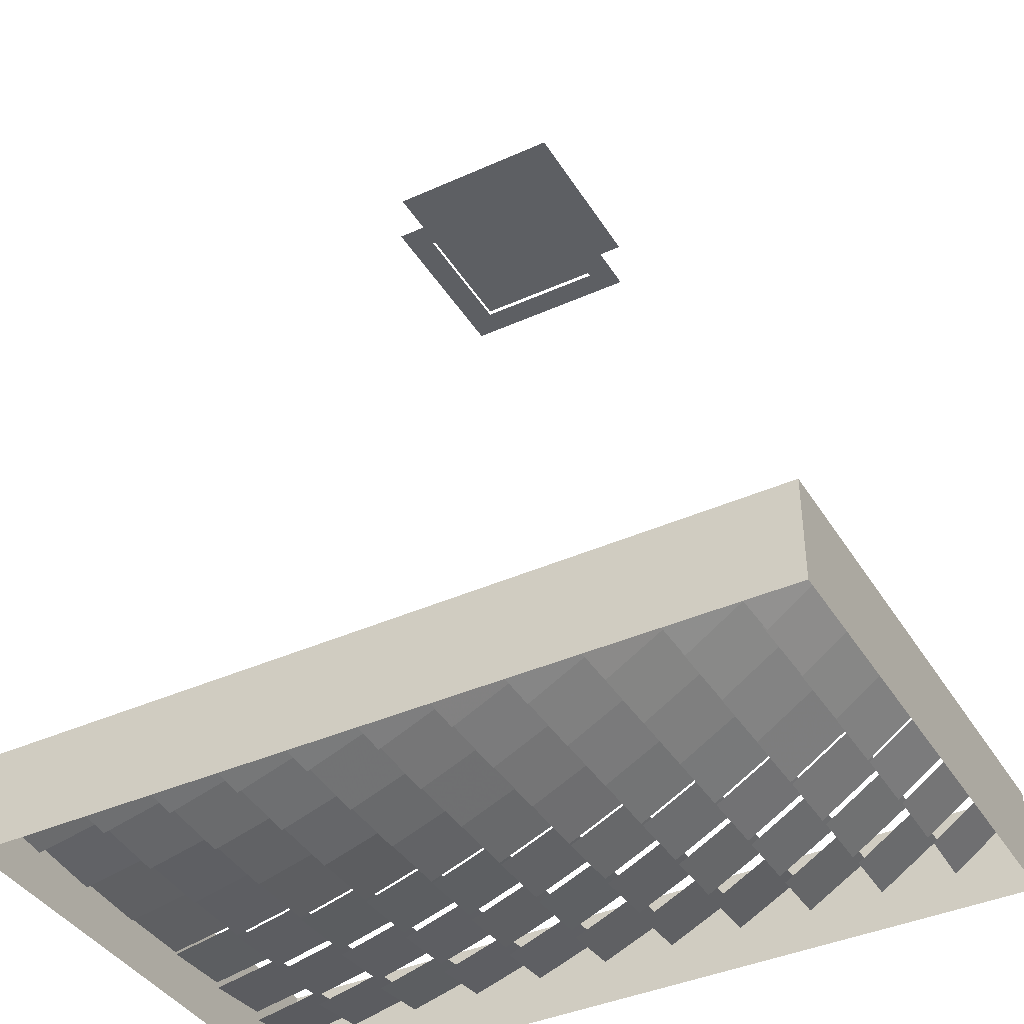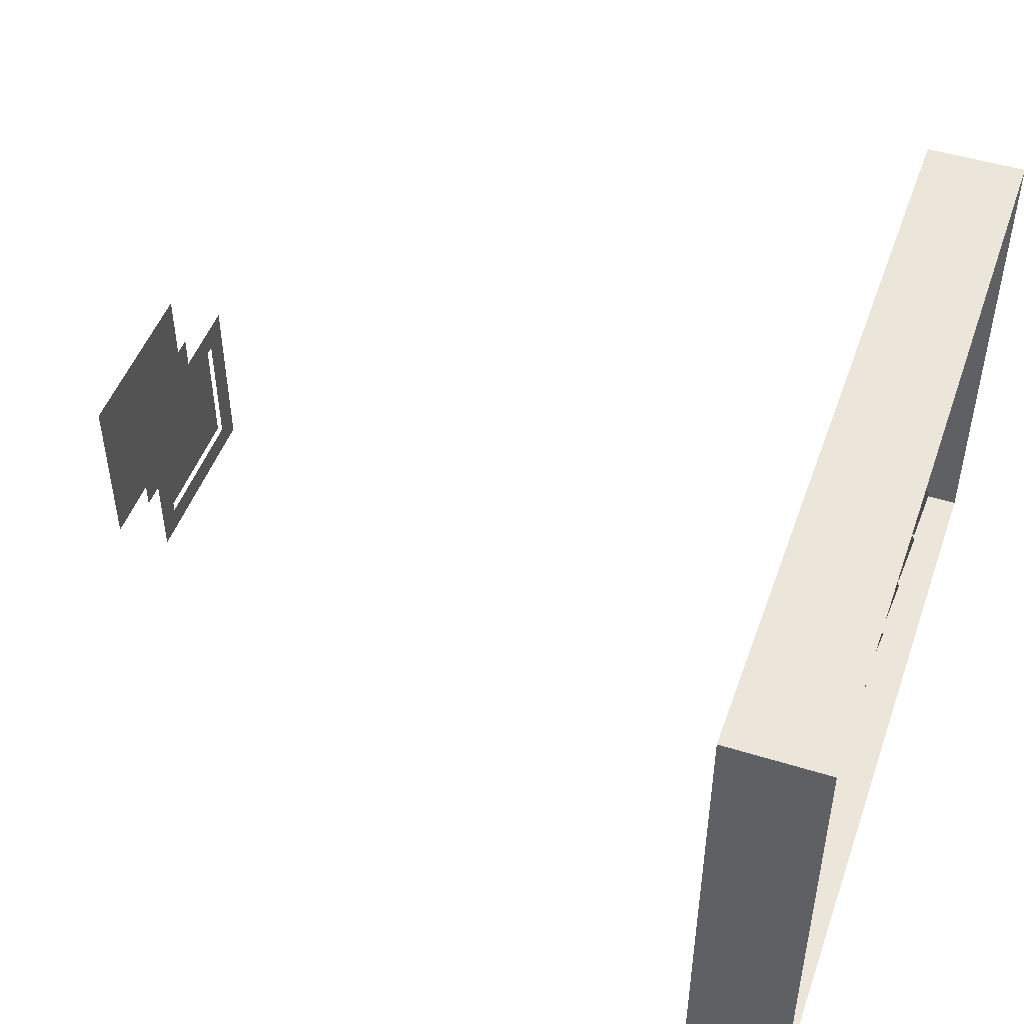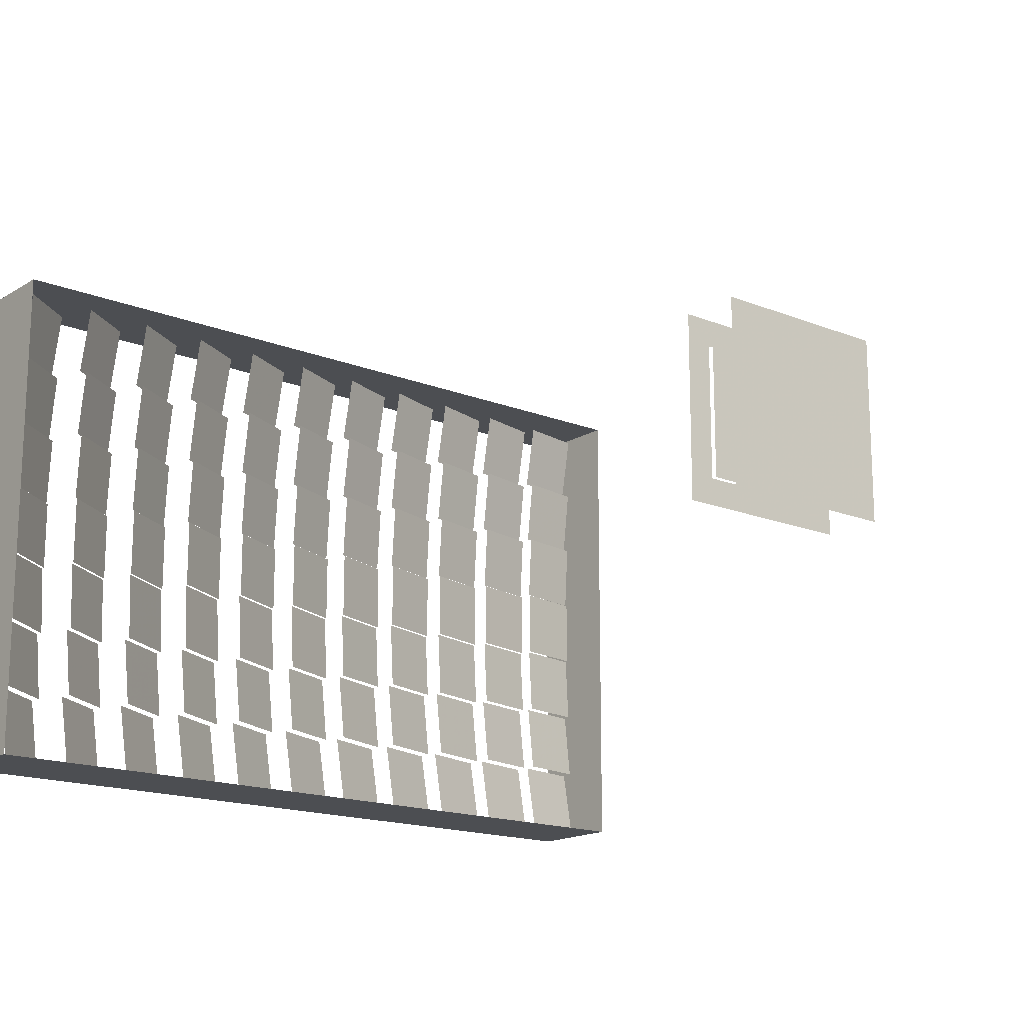
<metadata>
{"format":"obj","ext":"obj","renderer":"f3d","projection":"perspective","resolution":1024,"background":"white","views":[{"elev":-40.0,"azim":29.0,"up":"+Y"},{"elev":48.5,"azim":-70.9,"up":"+Z"},{"elev":-16.5,"azim":140.7,"up":"+Z"}]}
</metadata>
<code>
g reflector76.so_facet.facet
v 0.7635 0.04554 0.3537
v 0.6565 -0.04554 0.2143
v 0.7705 0.03574 0.2143
v 0.6495 -0.03574 0.3537
f 1 2 3
f 1 4 2
g mirrors_housing_side_z_neg
v -0.59 0.1 -0.506
v -0.79 -0.1 -0.506
v -0.59 -0.1 -0.506
v -0.79 0.1 -0.506
v -0.39 0.1 -0.506
v -0.39 -0.1 -0.506
v -0.19 0.1 -0.506
v -0.19 -0.1 -0.506
v 0.01 0.1 -0.506
v 0.01 -0.1 -0.506
v 0.21 0.1 -0.506
v 0.21 -0.1 -0.506
v 0.41 0.1 -0.506
v 0.41 -0.1 -0.506
v 0.61 0.1 -0.506
v 0.61 -0.1 -0.506
v 0.79 0.1 -0.506
v 0.79 -0.1 -0.506
f 5 6 7
f 5 8 6
f 9 7 10
f 9 5 7
f 11 10 12
f 11 9 10
f 13 12 14
f 13 11 12
f 15 14 16
f 15 13 14
f 17 16 18
f 17 15 16
f 19 18 20
f 19 17 18
f 21 20 22
f 21 19 20
g reflector45.so_facet.facet
v 0.2067 0.02698 -0.07209
v 0.07731 -0.02698 -0.2119
v 0.2037 0.03329 -0.2119
v 0.08033 -0.03329 -0.07209
f 23 24 25
f 23 26 24
g reflector71.so_facet.facet
v 0.7721 0.03348 -0.3566
v 0.6479 -0.03348 -0.4954
v 0.7618 0.04797 -0.4954
v 0.6582 -0.04797 -0.3566
f 27 28 29
f 27 30 28
g absorber_top_cover
v 0.175 1.55 0.175
v -0.175 1.55 -0.175
v 0.175 1.55 -0.175
v -0.175 1.55 0.175
f 31 32 33
f 31 34 32
g reflector9.so_facet.facet
v -0.4981 0.008227 -0.2144
v -0.6379 -0.008227 -0.3536
v -0.5013 0.02248 -0.3536
v -0.6347 -0.02248 -0.2144
f 35 36 37
f 35 38 36
g reflector3.so_facet.facet
v -0.6405 0.008742 -0.0721
v -0.7795 -0.008742 -0.2119
v -0.6417 0.01595 -0.2119
v -0.7783 -0.01595 -0.0721
f 39 40 41
f 39 42 40
g reflector16.so_facet.facet
v -0.3565 0.01118 -0.2144
v -0.4955 -0.01118 -0.3536
v -0.3603 0.02529 -0.3536
v -0.4917 -0.02529 -0.2144
f 43 44 45
f 43 46 44
g reflector33.so_facet.facet
v -0.07752 0.02748 0.2119
v -0.2065 -0.02748 0.07209
v -0.07501 0.02065 0.07209
v -0.209 -0.02065 0.2119
f 47 48 49
f 47 50 48
g absorber
v 0.125 1.5 0.125
v -0.125 1.5 -0.125
v 0.125 1.5 -0.125
v -0.125 1.5 0.125
f 51 52 53
f 51 54 52
g reflector36.so_facet.facet
v 0.06845 0.01799 -0.3568
v -0.06845 -0.01799 -0.4952
v 0.06021 0.0372 -0.4952
v -0.06021 -0.0372 -0.3568
f 55 56 57
f 55 58 56
g reflector39.so_facet.facet
v 0.06455 0.02707 0.07
v -0.06455 -0.02707 -0.07
v 0.06455 0.02707 -0.07
v -0.06455 -0.02707 0.07
f 59 60 61
f 59 62 60
g reflector67.so_facet.facet
v 0.6266 0.03825 0.07
v 0.5094 -0.03825 -0.07
v 0.6266 0.03825 -0.07
v 0.5094 -0.03825 0.07
f 63 64 65
f 63 66 64
g reflector51.so_facet.facet
v 0.3488 0.02722 -0.2143
v 0.2192 -0.02722 -0.3537
v 0.3425 0.03908 -0.3537
v 0.2255 -0.03908 -0.2143
f 67 68 69
f 67 70 68
g reflector54.so_facet.facet
v 0.3441 0.03602 0.2119
v 0.2239 -0.03602 0.07208
v 0.3473 0.03003 0.07208
v 0.2207 -0.03003 0.2119
f 71 72 73
f 71 74 72
g reflector22.so_facet.facet
v -0.2141 0.01138 -0.3568
v -0.3539 -0.01138 -0.4952
v -0.2207 0.0318 -0.4952
v -0.3473 -0.0318 -0.3568
f 75 76 77
f 75 78 76
g reflector27.so_facet.facet
v -0.2195 0.02816 0.3536
v -0.3485 -0.02816 0.2144
v -0.2151 0.01429 0.2144
v -0.3529 -0.01429 0.3536
f 79 80 81
f 79 82 80
g reflector74.so_facet.facet
v 0.767 0.04056 0.07
v 0.653 -0.04056 -0.07
v 0.767 0.04056 -0.07
v 0.653 -0.04056 0.07
f 83 84 85
f 83 86 84
g reflector46.so_facet.facet
v 0.2052 0.03009 0.07
v 0.07879 -0.03009 -0.07
v 0.2052 0.03009 -0.07
v 0.07879 -0.03009 0.07
f 87 88 89
f 87 90 88
g reflector43.so_facet.facet
v 0.2094 0.02133 -0.3568
v 0.07455 -0.02133 -0.4953
v 0.2005 0.03972 -0.4953
v 0.08346 -0.03972 -0.3568
f 91 92 93
f 91 94 92
g reflector49.so_facet.facet
v 0.2005 0.03972 0.4953
v 0.08346 -0.03972 0.3568
v 0.2094 0.02133 0.3568
v 0.07455 -0.02133 0.4953
f 95 96 97
f 95 98 96
g reflector15.so_facet.facet
v -0.3557 0.008232 -0.3568
v -0.4963 -0.008232 -0.4952
v -0.3614 0.02903 -0.4952
v -0.4906 -0.02903 -0.3568
f 99 100 101
f 99 102 100
g reflector5.so_facet.facet
v -0.6417 0.01595 0.2119
v -0.7783 -0.01595 0.0721
v -0.6405 0.008742 0.0721
v -0.7795 -0.008742 0.2119
f 103 104 105
f 103 106 104
g reflector10.so_facet.facet
v -0.4989 0.01149 -0.0721
v -0.6371 -0.01149 -0.2119
v -0.5004 0.0187 -0.2119
v -0.6356 -0.0187 -0.0721
f 107 108 109
f 107 110 108
g reflector31.so_facet.facet
v -0.07501 0.02065 -0.07209
v -0.209 -0.02065 -0.2119
v -0.07752 0.02748 -0.2119
v -0.2065 -0.02748 -0.07209
f 111 112 113
f 111 114 112
g reflector34.so_facet.facet
v -0.07884 0.03102 0.3536
v -0.2052 -0.03102 0.2144
v -0.07384 0.01751 0.2144
v -0.2102 -0.01751 0.3536
f 115 116 117
f 115 118 116
g reflector61.so_facet.facet
v 0.4845 0.03857 0.2119
v 0.3675 -0.03857 0.07208
v 0.4879 0.03292 0.07208
v 0.3641 -0.03292 0.2119
f 119 120 121
f 119 122 120
g reflector64.so_facet.facet
v 0.6316 0.03072 -0.3566
v 0.5044 -0.03072 -0.4954
v 0.6214 0.04621 -0.4954
v 0.5146 -0.04621 -0.3566
f 123 124 125
f 123 126 124
g reflector59.so_facet.facet
v 0.4879 0.03292 -0.07208
v 0.3641 -0.03292 -0.2119
v 0.4845 0.03857 -0.2119
v 0.3675 -0.03857 -0.07208
f 127 128 129
f 127 130 128
g reflector53.so_facet.facet
v 0.3457 0.03298 0.07
v 0.2223 -0.03298 -0.07
v 0.3457 0.03298 -0.07
v 0.2223 -0.03298 0.07
f 131 132 133
f 131 134 132
g reflector56.so_facet.facet
v 0.3408 0.04208 0.4953
v 0.2272 -0.04208 0.3567
v 0.3503 0.0246 0.3567
v 0.2177 -0.0246 0.4953
f 135 136 137
f 135 138 136
g reflector24.so_facet.facet
v -0.2161 0.01749 -0.0721
v -0.3519 -0.01749 -0.2119
v -0.2183 0.02451 -0.2119
v -0.3497 -0.02451 -0.0721
f 139 140 141
f 139 142 140
g reflector29.so_facet.facet
v -0.07273 0.01465 -0.3568
v -0.2113 -0.01465 -0.4952
v -0.0802 0.03454 -0.4952
v -0.2038 -0.03454 -0.3568
f 143 144 145
f 143 146 144
g mirrors_housing_side_z_pos
v -0.59 0.1 0.506
v -0.79 -0.1 0.506
v -0.59 -0.1 0.506
v -0.79 0.1 0.506
v -0.39 0.1 0.506
v -0.39 -0.1 0.506
v -0.19 0.1 0.506
v -0.19 -0.1 0.506
v 0.01 0.1 0.506
v 0.01 -0.1 0.506
v 0.21 0.1 0.506
v 0.21 -0.1 0.506
v 0.41 0.1 0.506
v 0.41 -0.1 0.506
v 0.61 0.1 0.506
v 0.61 -0.1 0.506
v 0.79 0.1 0.506
v 0.79 -0.1 0.506
f 147 148 149
f 147 150 148
f 151 149 152
f 151 147 149
f 153 152 154
f 153 151 152
f 155 154 156
f 155 153 154
f 157 156 158
f 157 155 156
f 159 158 160
f 159 157 158
f 161 160 162
f 161 159 160
f 163 162 164
f 163 161 162
g reflector77.so_facet.facet
v 0.7618 0.04797 0.4954
v 0.6582 -0.04797 0.3566
v 0.7721 0.03348 0.3566
v 0.6479 -0.03348 0.4954
f 165 166 167
f 165 168 166
g reflector72.so_facet.facet
v 0.7705 0.03574 -0.2143
v 0.6495 -0.03574 -0.3537
v 0.7635 0.04554 -0.3537
v 0.6565 -0.04554 -0.2143
f 169 170 171
f 169 172 170
g reflector44.so_facet.facet
v 0.2081 0.02404 -0.2143
v 0.07589 -0.02404 -0.3537
v 0.2021 0.03653 -0.3537
v 0.08189 -0.03653 -0.2143
f 173 174 175
f 173 176 174
g reflector41.so_facet.facet
v 0.06169 0.03383 0.3536
v -0.06169 -0.03383 0.2144
v 0.06722 0.02078 0.2144
v -0.06722 -0.02078 0.3536
f 177 178 179
f 177 180 178
g mirrors_housing_side_x_pos
v 0.79 0.1 0.306
v 0.79 -0.1 0.506
v 0.79 -0.1 0.306
v 0.79 0.1 0.506
v 0.79 0.1 0.106
v 0.79 -0.1 0.106
v 0.79 0.1 -0.094
v 0.79 -0.1 -0.094
v 0.79 0.1 -0.294
v 0.79 -0.1 -0.294
v 0.79 0.1 -0.494
v 0.79 -0.1 -0.494
v 0.79 0.1 -0.506
v 0.79 -0.1 -0.506
f 181 182 183
f 181 184 182
f 185 183 186
f 185 181 183
f 187 186 188
f 187 185 186
f 189 188 190
f 189 187 188
f 191 190 192
f 191 189 190
f 193 192 194
f 193 191 192
g reflector8.so_facet.facet
v -0.4974 0.005264 -0.3568
v -0.6386 -0.005264 -0.4952
v -0.5022 0.02627 -0.4952
v -0.6338 -0.02627 -0.3568
f 195 196 197
f 195 198 196
g reflector18.so_facet.facet
v -0.3583 0.01791 0.07
v -0.4937 -0.01791 -0.07
v -0.3583 0.01791 -0.07
v -0.4937 -0.01791 0.07
f 199 200 201
f 199 202 200
g reflector17.so_facet.facet
v -0.3574 0.01442 -0.0721
v -0.4946 -0.01442 -0.2119
v -0.3593 0.02156 -0.2119
v -0.4927 -0.02156 -0.0721
f 203 204 205
f 203 206 204
g reflector7.so_facet.facet
v -0.6432 0.02357 0.4952
v -0.7768 -0.02357 0.3568
v -0.6392 0.002507 0.3568
v -0.7808 -0.002507 0.4952
f 207 208 209
f 207 210 208
g reflector12.so_facet.facet
v -0.5004 0.0187 0.2119
v -0.6356 -0.0187 0.0721
v -0.4989 0.01149 0.0721
v -0.6371 -0.01149 0.2119
f 211 212 213
f 211 214 212
g reflector37.so_facet.facet
v 0.06722 0.02078 -0.2144
v -0.06722 -0.02078 -0.3536
v 0.06169 0.03383 -0.3536
v -0.06169 -0.03383 -0.2144
f 215 216 217
f 215 218 216
g reflector2.so_facet.facet
v -0.6398 0.005473 -0.2144
v -0.7802 -0.005473 -0.3536
v -0.6425 0.01975 -0.3536
v -0.7775 -0.01975 -0.2144
f 219 220 221
f 219 222 220
g reflector63.so_facet.facet
v 0.4811 0.04425 0.4953
v 0.3709 -0.04425 0.3567
v 0.491 0.02775 0.3567
v 0.361 -0.02775 0.4953
f 223 224 225
f 223 226 224
g reflector66.so_facet.facet
v 0.6283 0.03562 -0.07207
v 0.5077 -0.03562 -0.2119
v 0.6249 0.04092 -0.2119
v 0.5111 -0.04092 -0.07207
f 227 228 229
f 227 230 228
g reflector69.so_facet.facet
v 0.6231 0.04359 0.3537
v 0.5129 -0.04359 0.2143
v 0.63 0.0331 0.2143
v 0.506 -0.0331 0.3537
f 231 232 233
f 231 234 232
g absorber_housing
v 0.175 1.44 0.175
v 0.125 1.44 0.125
v 0.125 1.44 -0.125
v -0.125 1.44 -0.125
v -0.175 1.44 -0.175
v 0.175 1.44 -0.175
v -0.125 1.44 0.125
v -0.175 1.44 0.175
f 235 236 237
f 237 238 239
f 237 239 240
f 235 237 240
f 241 236 235
f 241 235 242
f 238 241 242
f 238 242 239
g reflector55.so_facet.facet
v 0.3425 0.03908 0.3537
v 0.2255 -0.03908 0.2143
v 0.3488 0.02722 0.2143
v 0.2192 -0.02722 0.3537
f 243 244 245
f 243 246 244
g reflector21.so_facet.facet
v -0.3614 0.02903 0.4952
v -0.4906 -0.02903 0.3568
v -0.3557 0.008232 0.3568
v -0.4963 -0.008232 0.4952
f 247 248 249
f 247 250 248
g reflector26.so_facet.facet
v -0.2183 0.02451 0.2119
v -0.3497 -0.02451 0.0721
v -0.2161 0.01749 0.0721
v -0.3519 -0.01749 0.2119
f 251 252 253
f 251 254 252
g reflector75.so_facet.facet
v 0.7653 0.04305 0.2119
v 0.6547 -0.04305 0.07207
v 0.7688 0.03811 0.07207
v 0.6512 -0.03811 0.2119
f 255 256 257
f 255 258 256
g reflector70.so_facet.facet
v 0.6214 0.04621 0.4954
v 0.5146 -0.04621 0.3566
v 0.6316 0.03072 0.3566
v 0.5044 -0.03072 0.4954
f 259 260 261
f 259 262 260
g reflector42.so_facet.facet
v 0.06021 0.0372 0.4952
v -0.06021 -0.0372 0.3568
v 0.06845 0.01799 0.3568
v -0.06845 -0.01799 0.4952
f 263 264 265
f 263 266 264
g reflector48.so_facet.facet
v 0.2021 0.03653 0.3537
v 0.08189 -0.03653 0.2143
v 0.2081 0.02404 0.2143
v 0.07589 -0.02404 0.3537
f 267 268 269
f 267 270 268
g reflector4.so_facet.facet
v -0.6411 0.01226 0.07
v -0.7789 -0.01226 -0.07
v -0.6411 0.01226 -0.07
v -0.7789 -0.01226 0.07
f 271 272 273
f 271 274 272
g reflector11.so_facet.facet
v -0.4996 0.01501 0.07
v -0.6364 -0.01501 -0.07
v -0.4996 0.01501 -0.07
v -0.6364 -0.01501 0.07
f 275 276 277
f 275 278 276
g reflector32.so_facet.facet
v -0.07624 0.02399 0.07
v -0.2078 -0.02399 -0.07
v -0.07624 0.02399 -0.07
v -0.2078 -0.02399 0.07
f 279 280 281
f 279 282 280
g absorber_glazing
v 0.125 1.45 0.125
v -0.125 1.45 -0.125
v 0.125 1.45 -0.125
v -0.125 1.45 0.125
f 283 284 285
f 283 286 284
g reflector35.so_facet.facet
v -0.0802 0.03454 0.4952
v -0.2038 -0.03454 0.3568
v -0.07273 0.01465 0.3568
v -0.2113 -0.01465 0.4952
f 287 288 289
f 287 290 288
g reflector38.so_facet.facet
v 0.06592 0.02383 -0.07209
v -0.06592 -0.02383 -0.2119
v 0.06314 0.03043 -0.2119
v -0.06314 -0.03043 -0.07209
f 291 292 293
f 291 294 292
g reflector60.so_facet.facet
v 0.4862 0.03571 0.07
v 0.3658 -0.03571 -0.07
v 0.4862 0.03571 -0.07
v 0.3658 -0.03571 0.07
f 295 296 297
f 295 298 296
g reflector50.so_facet.facet
v 0.3503 0.0246 -0.3567
v 0.2177 -0.0246 -0.4953
v 0.3408 0.04208 -0.4953
v 0.2272 -0.04208 -0.3567
f 299 300 301
f 299 302 300
g reflector57.so_facet.facet
v 0.491 0.02775 -0.3567
v 0.361 -0.02775 -0.4953
v 0.4811 0.04425 -0.4953
v 0.3709 -0.04425 -0.3567
f 303 304 305
f 303 306 304
g reflector23.so_facet.facet
v -0.2151 0.01429 -0.2144
v -0.3529 -0.01429 -0.3536
v -0.2195 0.02816 -0.3536
v -0.3485 -0.02816 -0.2144
f 307 308 309
f 307 310 308
g reflector28.so_facet.facet
v -0.2207 0.0318 0.4952
v -0.3473 -0.0318 0.3568
v -0.2141 0.01138 0.3568
v -0.3539 -0.01138 0.4952
f 311 312 313
f 311 314 312
g reflector73.so_facet.facet
v 0.7688 0.03811 -0.07207
v 0.6512 -0.03811 -0.2119
v 0.7653 0.04305 -0.2119
v 0.6547 -0.04305 -0.07207
f 315 316 317
f 315 318 316
g reflector47.so_facet.facet
v 0.2037 0.03329 0.2119
v 0.08033 -0.03329 0.07209
v 0.2067 0.02698 0.07209
v 0.07731 -0.02698 0.2119
f 319 320 321
f 319 322 320
g reflector40.so_facet.facet
v 0.06314 0.03043 0.2119
v -0.06314 -0.03043 0.07209
v 0.06592 0.02383 0.07209
v -0.06592 -0.02383 0.2119
f 323 324 325
f 323 326 324
g mirrors_housing_side_x_neg
v -0.79 0.1 0.306
v -0.79 -0.1 0.506
v -0.79 -0.1 0.306
v -0.79 0.1 0.506
v -0.79 0.1 0.106
v -0.79 -0.1 0.106
v -0.79 0.1 -0.094
v -0.79 -0.1 -0.094
v -0.79 0.1 -0.294
v -0.79 -0.1 -0.294
v -0.79 0.1 -0.494
v -0.79 -0.1 -0.494
v -0.79 0.1 -0.506
v -0.79 -0.1 -0.506
f 327 328 329
f 327 330 328
f 331 329 332
f 331 327 329
f 333 332 334
f 333 331 332
f 335 334 336
f 335 333 334
f 337 336 338
f 337 335 336
f 339 338 340
f 339 337 338
g reflector1.so_facet.facet
v -0.6392 0.002507 -0.3568
v -0.7808 -0.002507 -0.4952
v -0.6432 0.02357 -0.4952
v -0.7768 -0.02357 -0.3568
f 341 342 343
f 341 344 342
g reflector6.so_facet.facet
v -0.6425 0.01975 0.3536
v -0.7775 -0.01975 0.2144
v -0.6398 0.005473 0.2144
v -0.7802 -0.005473 0.3536
f 345 346 347
f 345 348 346
g reflector13.so_facet.facet
v -0.5013 0.02248 0.3536
v -0.6347 -0.02248 0.2144
v -0.4981 0.008227 0.2144
v -0.6379 -0.008227 0.3536
f 349 350 351
f 349 352 350
g reflector14.so_facet.facet
v -0.5022 0.02627 0.4952
v -0.6338 -0.02627 0.3568
v -0.4974 0.005264 0.3568
v -0.6386 -0.005264 0.4952
f 353 354 355
f 353 356 354
g reflector19.so_facet.facet
v -0.3593 0.02156 0.2119
v -0.4927 -0.02156 0.0721
v -0.3574 0.01442 0.0721
v -0.4946 -0.01442 0.2119
f 357 358 359
f 357 360 358
g reflector30.so_facet.facet
v -0.07384 0.01751 -0.2144
v -0.2102 -0.01751 -0.3536
v -0.07884 0.03102 -0.3536
v -0.2052 -0.03102 -0.2144
f 361 362 363
f 361 364 362
g reflector62.so_facet.facet
v 0.4828 0.04144 0.3537
v 0.3692 -0.04144 0.2143
v 0.4895 0.03025 0.2143
v 0.3625 -0.03025 0.3537
f 365 366 367
f 365 368 366
g reflector65.so_facet.facet
v 0.63 0.0331 -0.2143
v 0.506 -0.0331 -0.3537
v 0.6231 0.04359 -0.3537
v 0.5129 -0.04359 -0.2143
f 369 370 371
f 369 372 370
g reflector58.so_facet.facet
v 0.4895 0.03025 -0.2143
v 0.3625 -0.03025 -0.3537
v 0.4828 0.04144 -0.3537
v 0.3692 -0.04144 -0.2143
f 373 374 375
f 373 376 374
g reflector68.so_facet.facet
v 0.6249 0.04092 0.2119
v 0.5111 -0.04092 0.07207
v 0.6283 0.03562 0.07207
v 0.5077 -0.03562 0.2119
f 377 378 379
f 377 380 378
g reflector52.so_facet.facet
v 0.3473 0.03003 -0.07208
v 0.2207 -0.03003 -0.2119
v 0.3441 0.03602 -0.2119
v 0.2239 -0.03602 -0.07208
f 381 382 383
f 381 384 382
g reflector20.so_facet.facet
v -0.3603 0.02529 0.3536
v -0.4917 -0.02529 0.2144
v -0.3565 0.01118 0.2144
v -0.4955 -0.01118 0.3536
f 385 386 387
f 385 388 386
g reflector25.so_facet.facet
v -0.2172 0.02092 0.07
v -0.3508 -0.02092 -0.07
v -0.2172 0.02092 -0.07
v -0.3508 -0.02092 0.07
f 389 390 391
f 389 392 390

</code>
